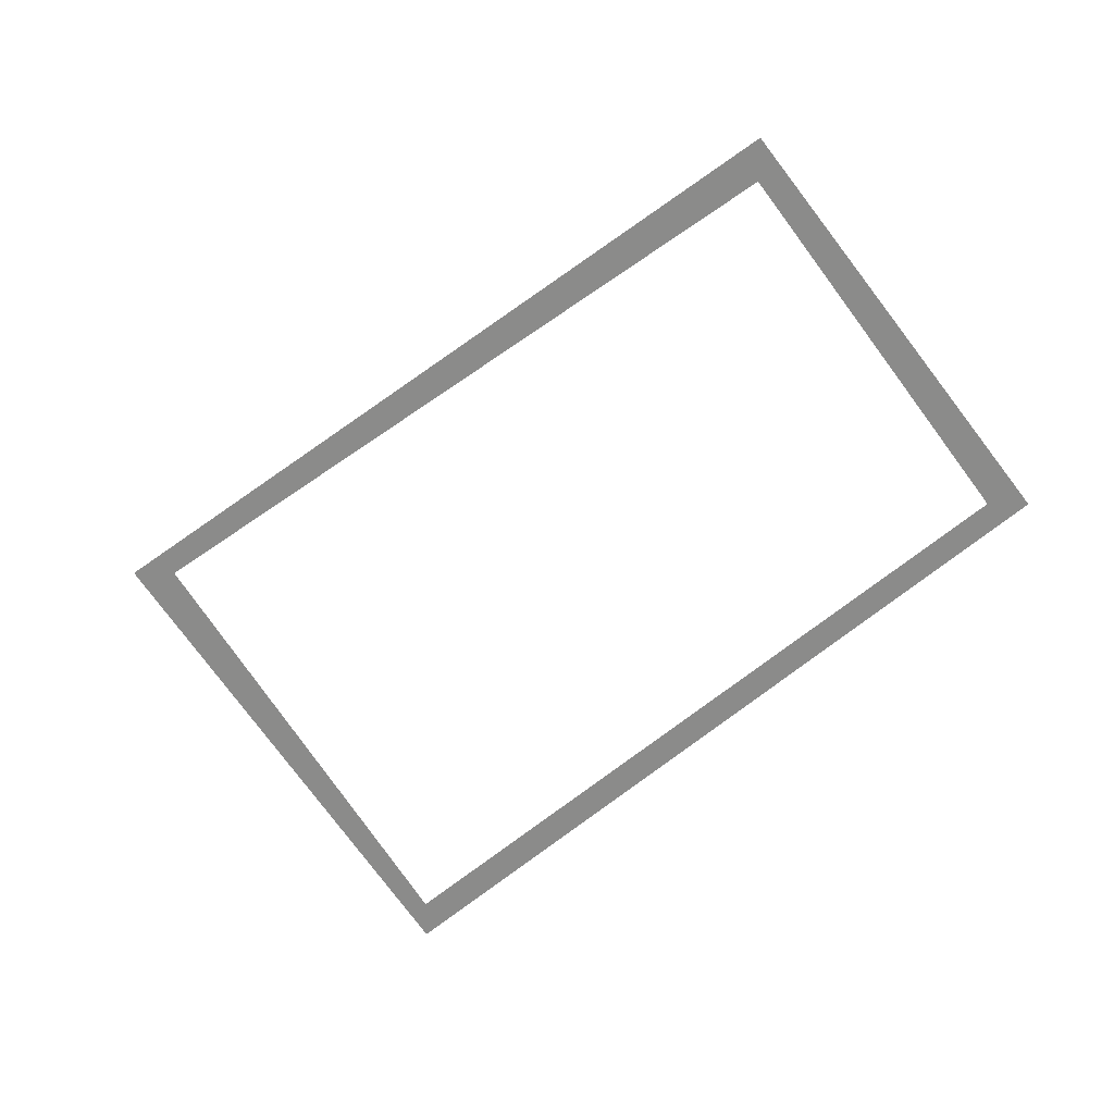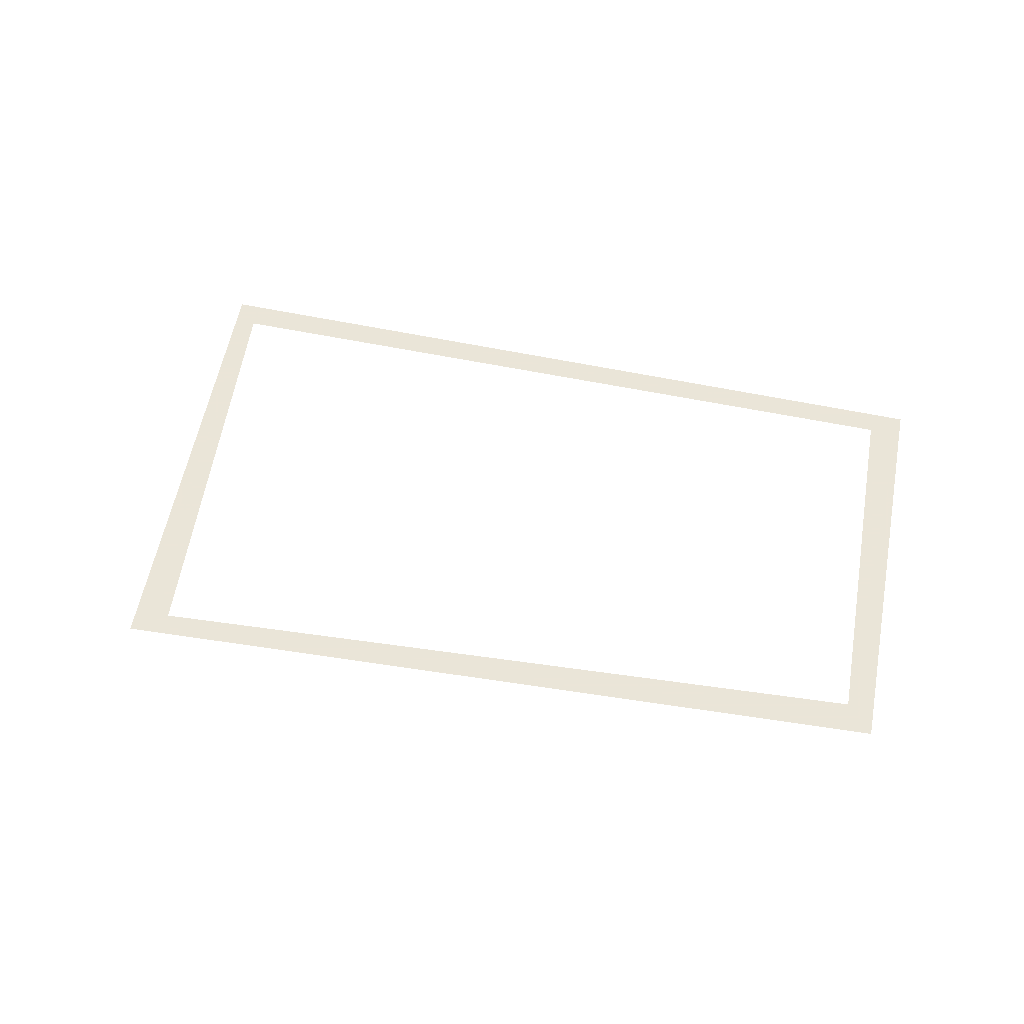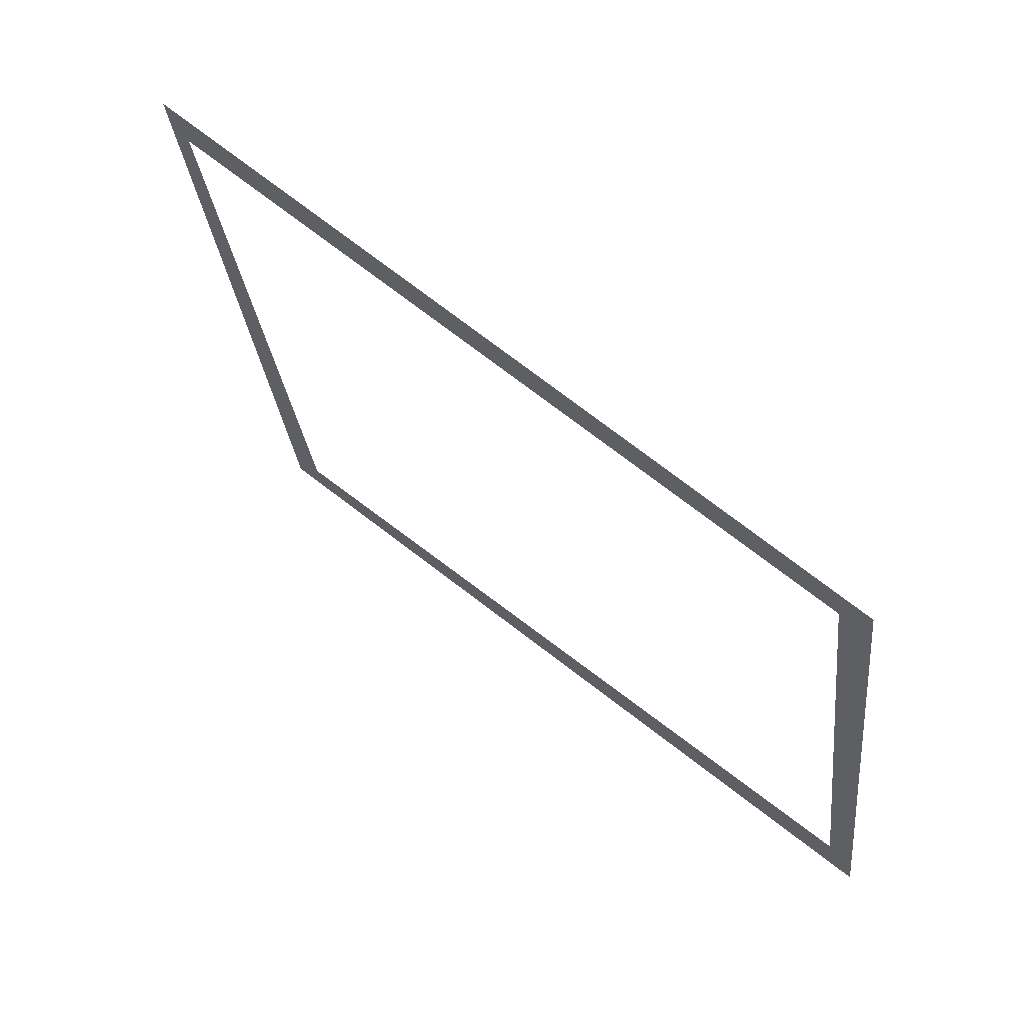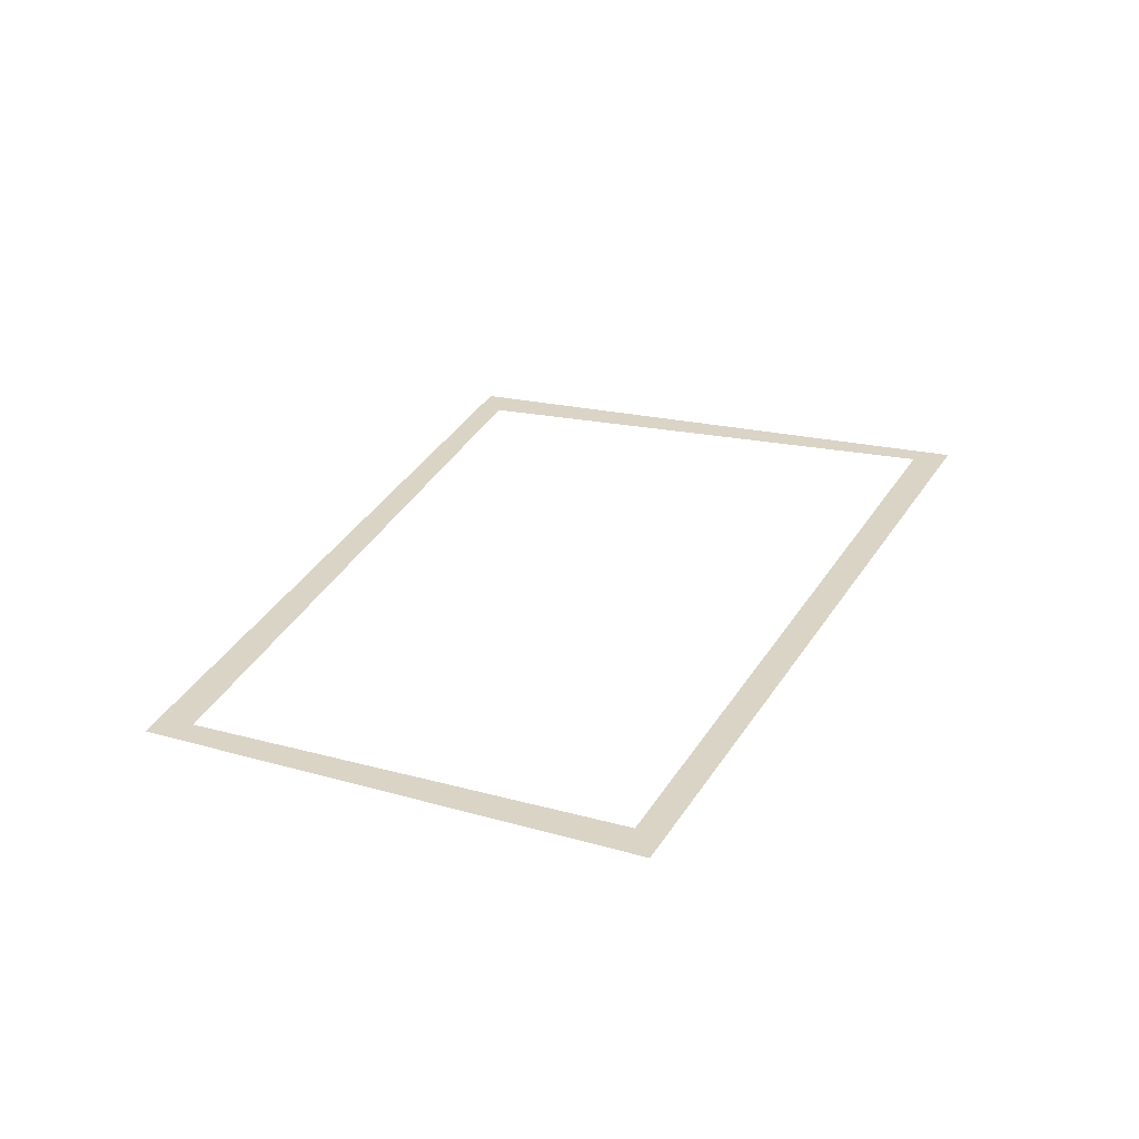
<metadata>
{"format":"obj","ext":"obj","renderer":"f3d","projection":"perspective","resolution":1024,"background":"white","views":[{"elev":-63.7,"azim":-135.3,"up":"+Y"},{"elev":45.5,"azim":-160.9,"up":"+Y"},{"elev":60.7,"azim":-137.0,"up":"+Z"},{"elev":28.9,"azim":-60.1,"up":"+Y"}]}
</metadata>
<code>
v 5613 6.4 -928
v 5619 6.4 -921.6
v 5779 6.4 -953.6
v 5773 6.4 -947.2
v 5779 6.4 -953.6
v 5619 6.4 -921.6
v 5798 6.4 -844.8
v 5779 6.4 -953.6
v 5773 6.4 -947.2
v 5805 6.4 -838.4
v 5779 6.4 -953.6
v 5798 6.4 -844.8
v 5613 6.4 -928
v 5626 6.4 -825.6
v 5619 6.4 -921.6
v 5632 6.4 -832
v 5619 6.4 -921.6
v 5626 6.4 -825.6
v 5805 6.4 -838.4
v 5632 6.4 -832
v 5626 6.4 -825.6
v 5798 6.4 -844.8
v 5632 6.4 -832
v 5805 6.4 -838.4
f 1 2 3
f 4 5 6
f 7 8 9
f 10 11 12
f 13 14 15
f 16 17 18
f 19 20 21
f 22 23 24

</code>
